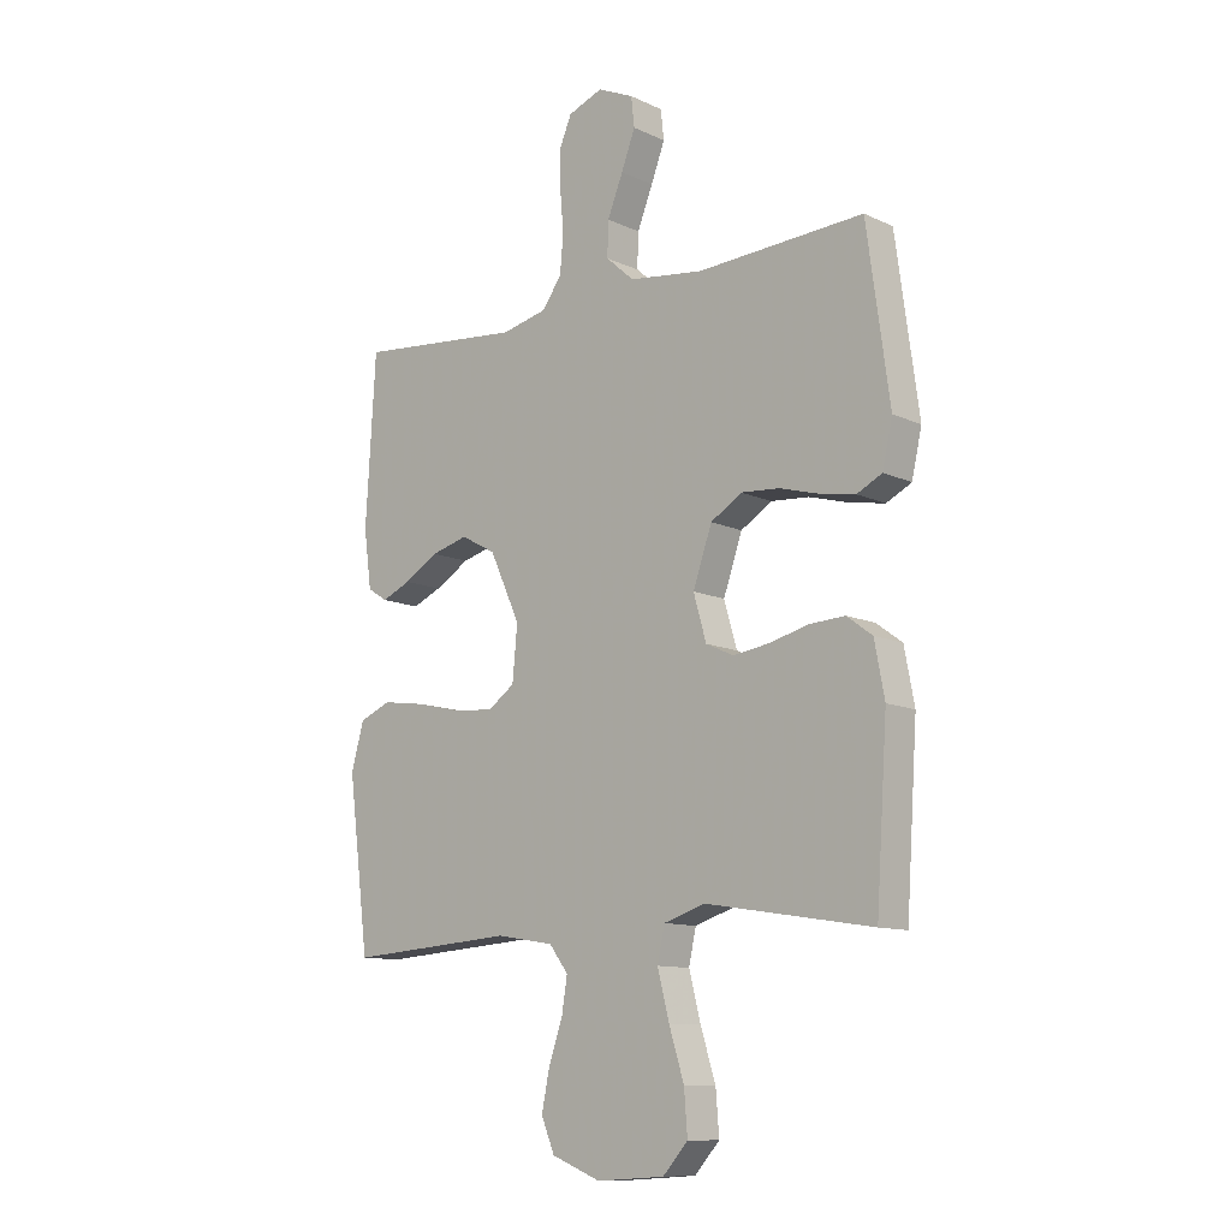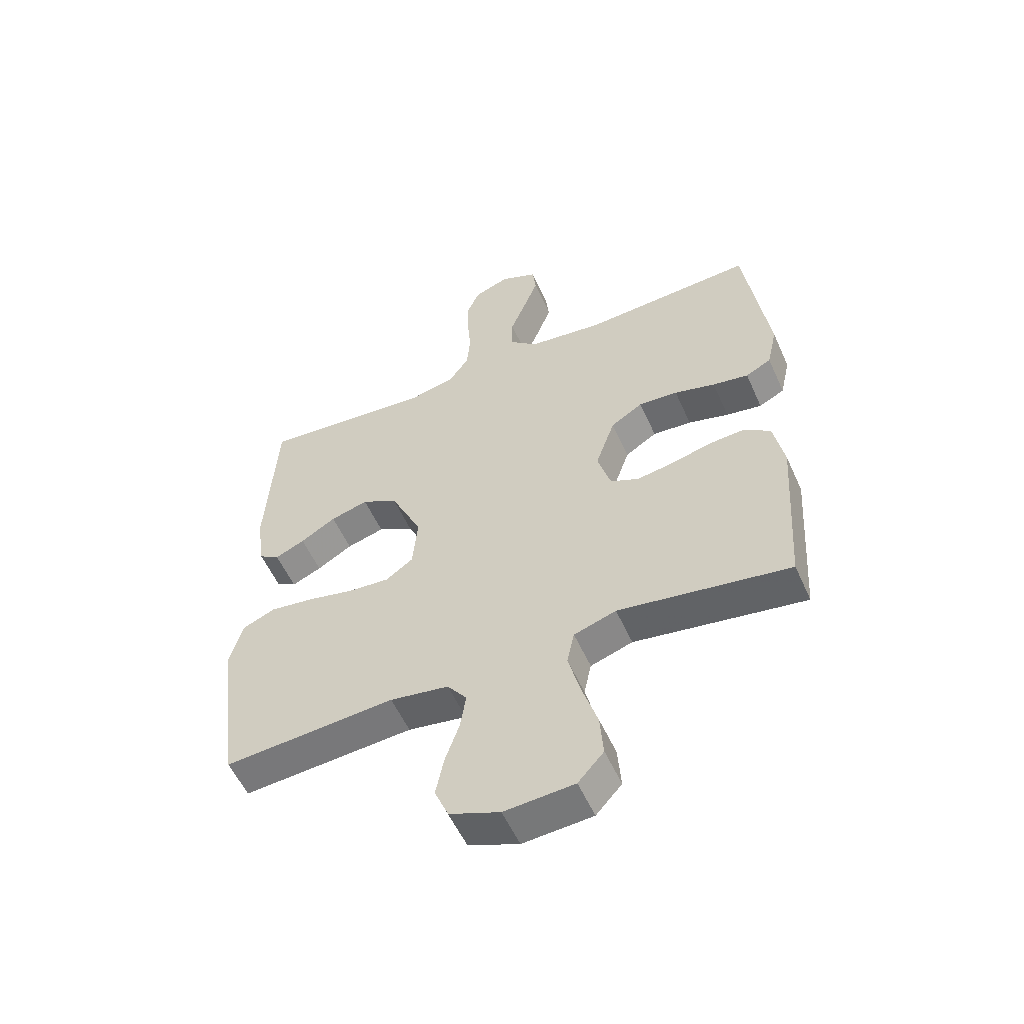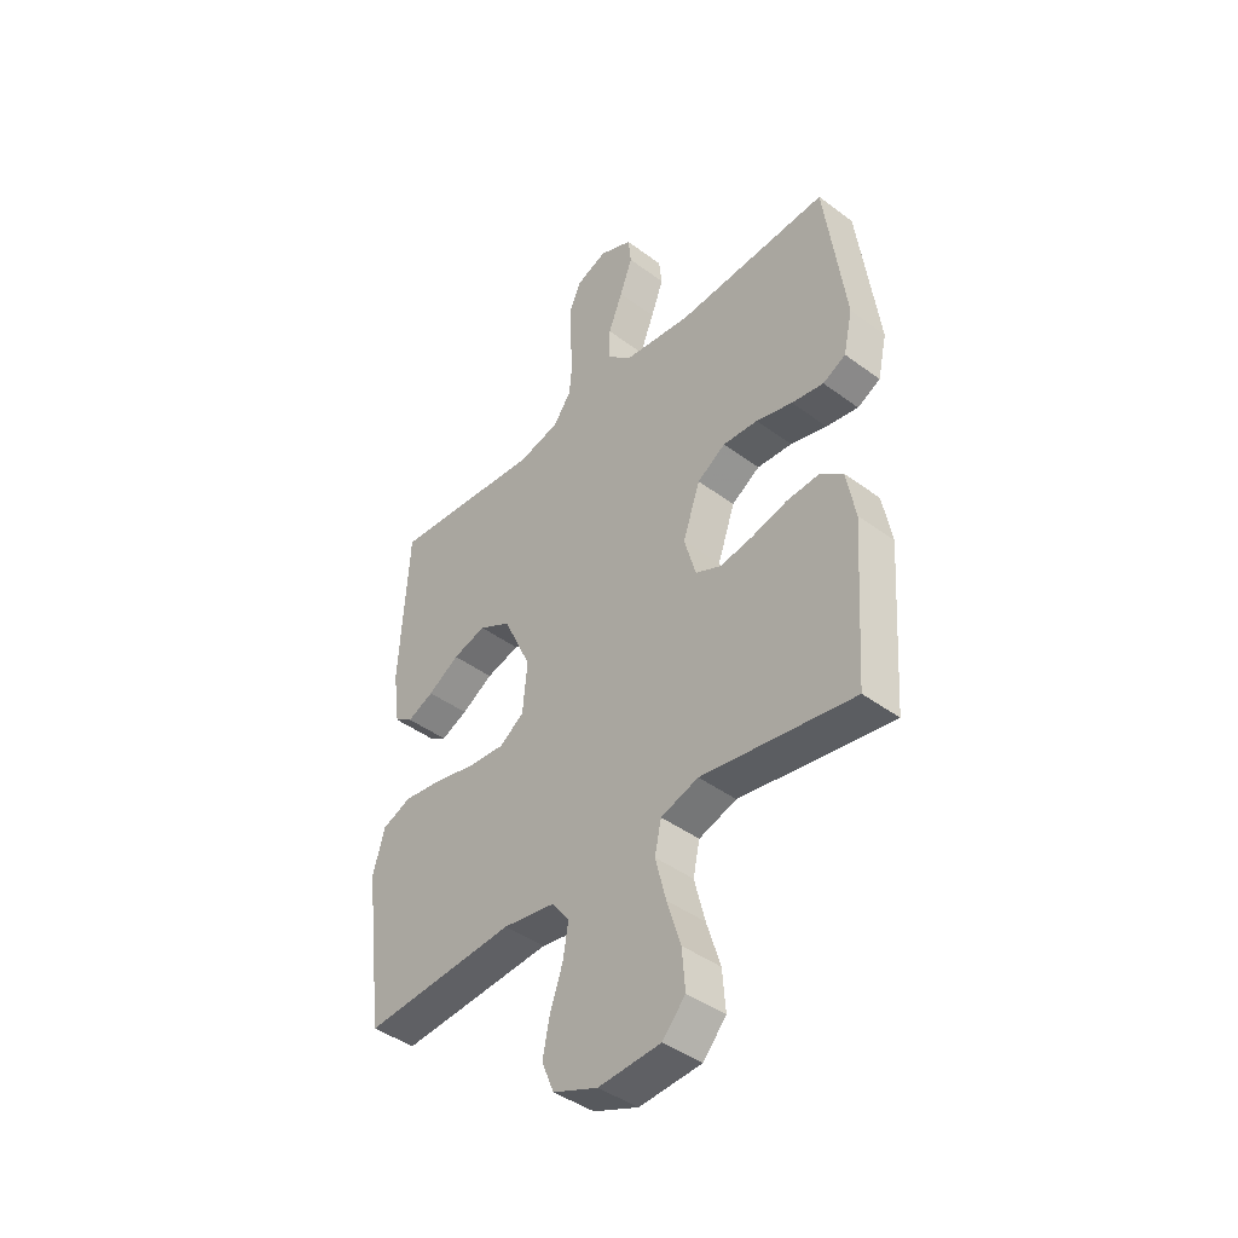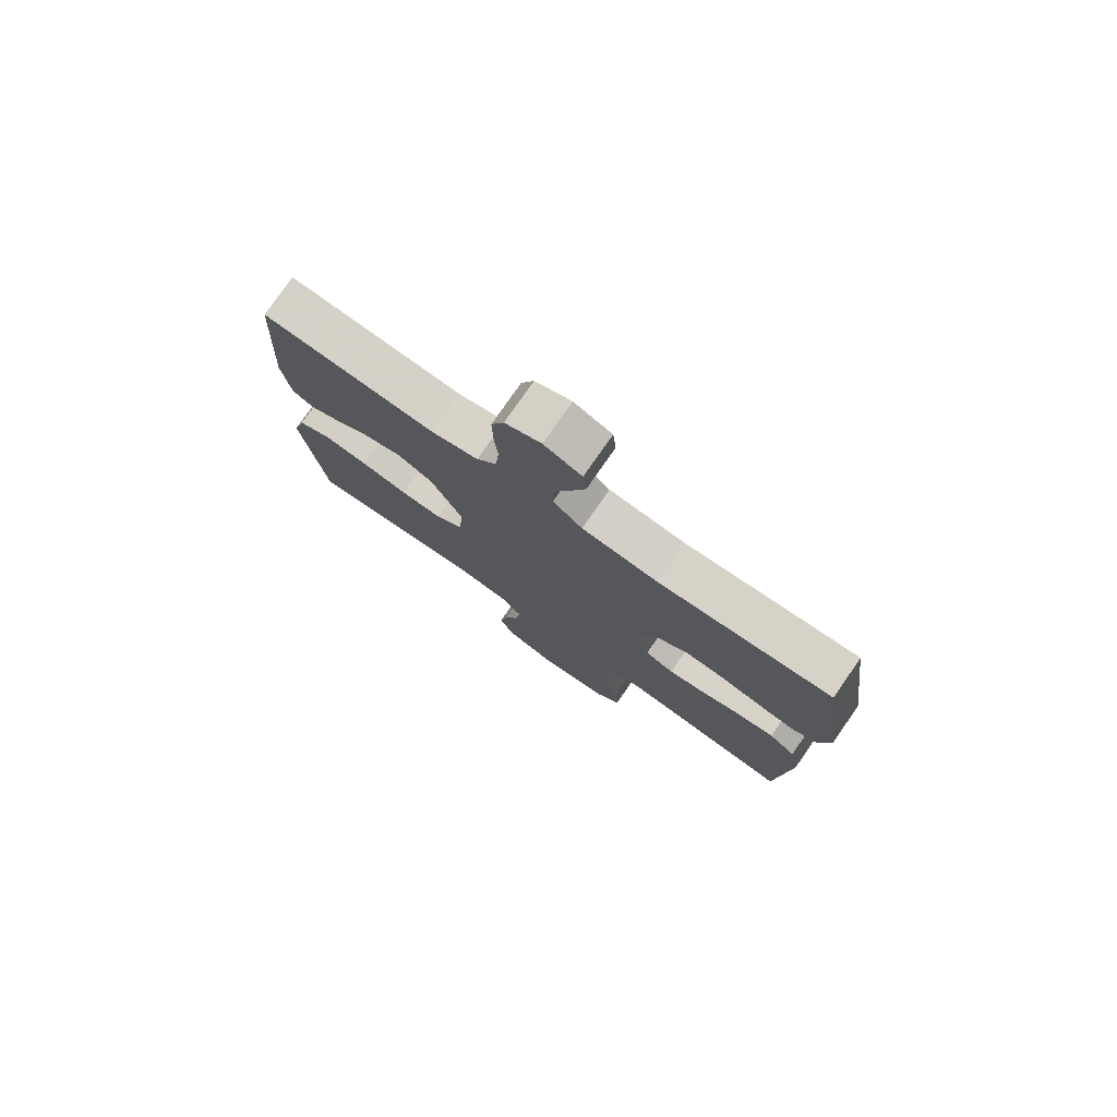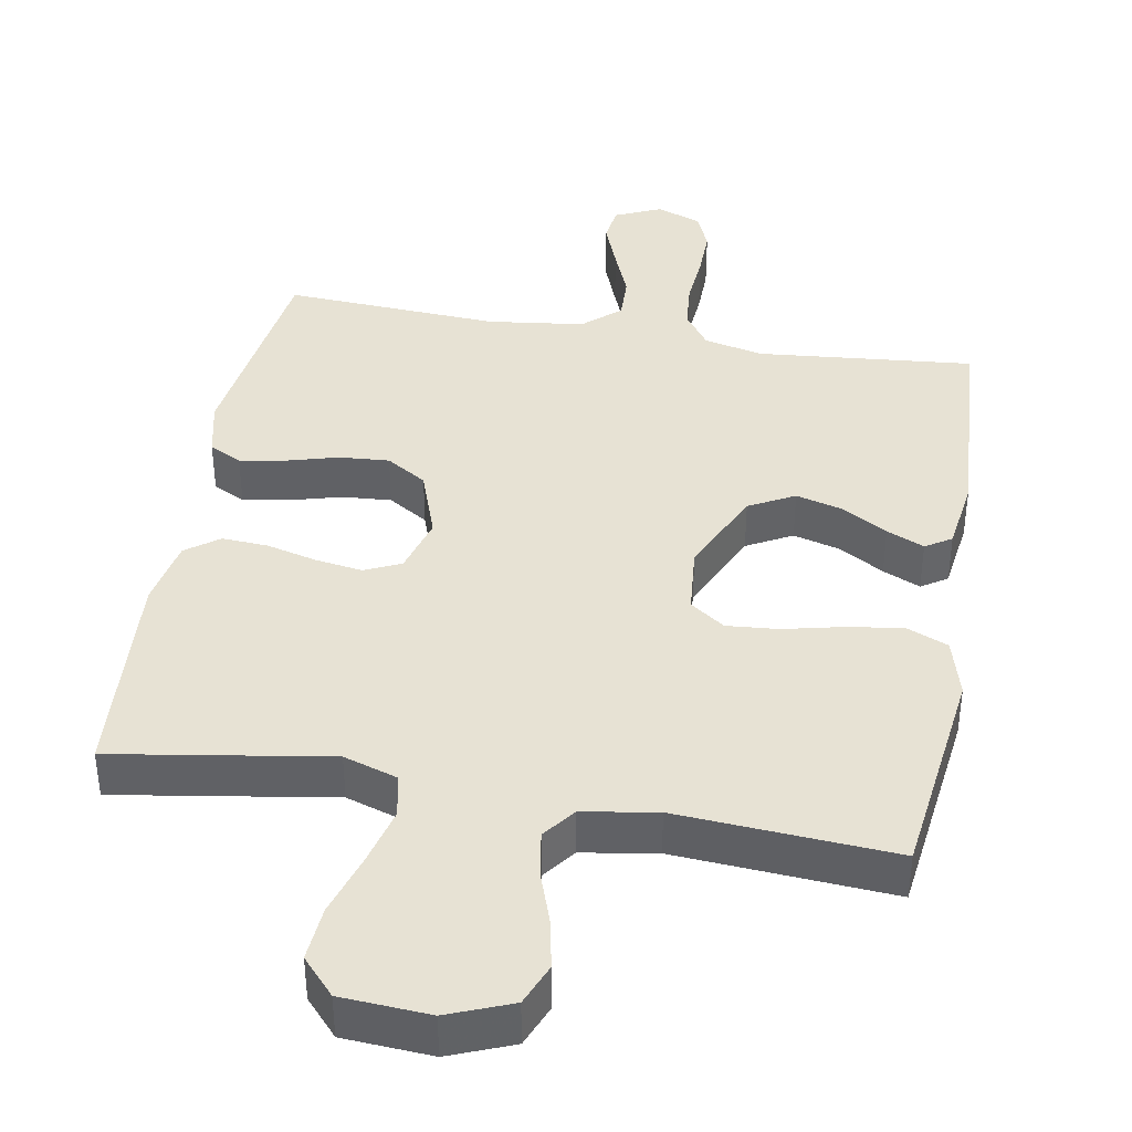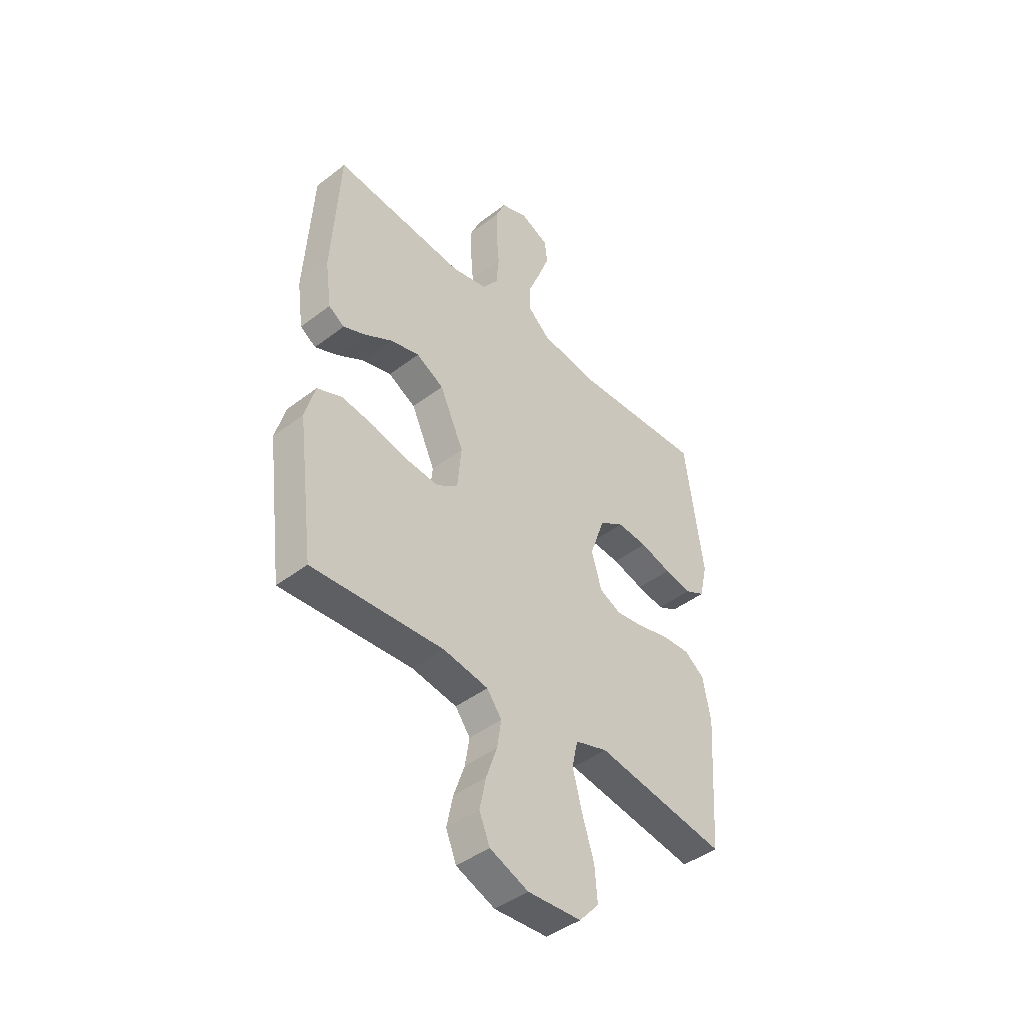
<metadata>
{"format":"obj","ext":"obj","renderer":"f3d","projection":"perspective","resolution":1024,"background":"white","views":[{"elev":-11.1,"azim":41.6,"up":"+Z"},{"elev":-55.6,"azim":24.0,"up":"+Z"},{"elev":-42.7,"azim":48.5,"up":"+Z"},{"elev":77.7,"azim":34.7,"up":"+Z"},{"elev":40.0,"azim":-170.0,"up":"+Y"},{"elev":-44.0,"azim":-48.0,"up":"+Z"}]}
</metadata>
<code>
v 0.5 0.07 -0.5
v 0.2 0.07 -0.452
v 0.126 0.07 -0.476
v 0.113 0.07 -0.536
v 0.134 0.07 -0.618
v 0.161 0.07 -0.704
v 0.167 0.07 -0.78
v 0.122 0.07 -0.83
v 0 0.07 -0.838
v -0.088 0.07 -0.803
v -0.112 0.07 -0.745
v -0.098 0.07 -0.676
v -0.073 0.07 -0.604
v -0.063 0.07 -0.541
v -0.097 0.07 -0.496
v -0.2 0.07 -0.479
v -0.5 0.07 -0.5
v -0.538 0.07 -0.2
v -0.515 0.07 -0.118
v -0.458 0.07 -0.094
v -0.381 0.07 -0.105
v -0.299 0.07 -0.124
v -0.227 0.07 -0.13
v -0.179 0.07 -0.096
v -0.17 0.07 0
v -0.225 0.07 0.119
v -0.288 0.07 0.153
v -0.354 0.07 0.135
v -0.416 0.07 0.098
v -0.468 0.07 0.075
v -0.504 0.07 0.098
v -0.518 0.07 0.2
v -0.5 0.07 0.5
v -0.2 0.07 0.472
v -0.118 0.07 0.491
v -0.083 0.07 0.54
v -0.077 0.07 0.607
v -0.083 0.07 0.68
v -0.084 0.07 0.749
v -0.062 0.07 0.801
v 0 0.07 0.825
v 0.065 0.07 0.796
v 0.071 0.07 0.743
v 0.046 0.07 0.677
v 0.018 0.07 0.607
v 0.016 0.07 0.545
v 0.067 0.07 0.5
v 0.2 0.07 0.483
v 0.5 0.07 0.5
v 0.541 0.07 0.2
v 0.523 0.07 0.12
v 0.478 0.07 0.097
v 0.415 0.07 0.108
v 0.343 0.07 0.128
v 0.274 0.07 0.133
v 0.218 0.07 0.098
v 0.184 0.07 0
v 0.207 0.07 -0.08
v 0.257 0.07 -0.103
v 0.322 0.07 -0.093
v 0.392 0.07 -0.075
v 0.456 0.07 -0.071
v 0.502 0.07 -0.105
v 0.52 0.07 -0.2
v 0.5 0 -0.5
v 0.2 0 -0.452
v 0.126 0 -0.476
v 0.113 0 -0.536
v 0.134 0 -0.618
v 0.161 0 -0.704
v 0.167 0 -0.78
v 0.122 0 -0.83
v 0 0 -0.838
v -0.088 0 -0.803
v -0.112 0 -0.745
v -0.098 0 -0.676
v -0.073 0 -0.604
v -0.063 0 -0.541
v -0.097 0 -0.496
v -0.2 0 -0.479
v -0.5 0 -0.5
v -0.538 0 -0.2
v -0.515 0 -0.118
v -0.458 0 -0.094
v -0.381 0 -0.105
v -0.299 0 -0.124
v -0.227 0 -0.13
v -0.179 0 -0.096
v -0.17 0 0
v -0.225 0 0.119
v -0.288 0 0.153
v -0.354 0 0.135
v -0.416 0 0.098
v -0.468 0 0.075
v -0.504 0 0.098
v -0.518 0 0.2
v -0.5 0 0.5
v -0.2 0 0.472
v -0.118 0 0.491
v -0.083 0 0.54
v -0.077 0 0.607
v -0.083 0 0.68
v -0.084 0 0.749
v -0.062 0 0.801
v 0 0 0.825
v 0.065 0 0.796
v 0.071 0 0.743
v 0.046 0 0.677
v 0.018 0 0.607
v 0.016 0 0.545
v 0.067 0 0.5
v 0.2 0 0.483
v 0.5 0 0.5
v 0.541 0 0.2
v 0.523 0 0.12
v 0.478 0 0.097
v 0.415 0 0.108
v 0.343 0 0.128
v 0.274 0 0.133
v 0.218 0 0.098
v 0.184 0 0
v 0.207 0 -0.08
v 0.257 0 -0.103
v 0.322 0 -0.093
v 0.392 0 -0.075
v 0.456 0 -0.071
v 0.502 0 -0.105
v 0.52 0 -0.2
f 64 1 2
f 63 64 2
f 62 63 2
f 61 62 2
f 60 61 2
f 59 60 2 3
f 58 59 3
f 57 58 3 4
f 52 53 54
f 51 52 54
f 50 51 54
f 49 50 54
f 48 49 54
f 47 48 54 55
f 46 47 55 56
f 43 44 45
f 42 43 45
f 41 42 45
f 40 41 45
f 39 40 45
f 38 39 45
f 37 38 45
f 36 37 45 46
f 46 56 57
f 36 46 57
f 35 36 57
f 32 33 34
f 31 32 34
f 30 31 34
f 29 30 34
f 28 29 34
f 27 28 34 35
f 20 21 22
f 19 20 22
f 18 19 22
f 17 18 22
f 16 17 22
f 15 16 22 23
f 14 15 23 24
f 11 12 13
f 10 11 13
f 9 10 13
f 8 9 13
f 7 8 13
f 6 7 13
f 5 6 13
f 4 5 13 14
f 14 24 25
f 4 14 25
f 57 4 25
f 26 27 35 57
f 25 26 57
f 66 65 128
f 66 128 127
f 66 127 126
f 66 126 125
f 66 125 124
f 67 66 124 123
f 67 123 122
f 68 67 122 121
f 118 117 116
f 118 116 115
f 118 115 114
f 118 114 113
f 118 113 112
f 119 118 112 111
f 120 119 111 110
f 109 108 107
f 109 107 106
f 109 106 105
f 109 105 104
f 109 104 103
f 109 103 102
f 109 102 101
f 110 109 101 100
f 121 120 110
f 121 110 100
f 121 100 99
f 98 97 96
f 98 96 95
f 98 95 94
f 98 94 93
f 98 93 92
f 99 98 92 91
f 86 85 84
f 86 84 83
f 86 83 82
f 86 82 81
f 86 81 80
f 87 86 80 79
f 88 87 79 78
f 77 76 75
f 77 75 74
f 77 74 73
f 77 73 72
f 77 72 71
f 77 71 70
f 77 70 69
f 78 77 69 68
f 89 88 78
f 89 78 68
f 89 68 121
f 121 99 91 90
f 121 90 89
f 1 65 66 2
f 2 66 67 3
f 3 67 68 4
f 4 68 69 5
f 5 69 70 6
f 6 70 71 7
f 7 71 72 8
f 8 72 73 9
f 9 73 74 10
f 10 74 75 11
f 11 75 76 12
f 12 76 77 13
f 13 77 78 14
f 14 78 79 15
f 15 79 80 16
f 16 80 81 17
f 17 81 82 18
f 18 82 83 19
f 19 83 84 20
f 20 84 85 21
f 21 85 86 22
f 22 86 87 23
f 23 87 88 24
f 24 88 89 25
f 25 89 90 26
f 26 90 91 27
f 27 91 92 28
f 28 92 93 29
f 29 93 94 30
f 30 94 95 31
f 31 95 96 32
f 32 96 97 33
f 33 97 98 34
f 34 98 99 35
f 35 99 100 36
f 36 100 101 37
f 37 101 102 38
f 38 102 103 39
f 39 103 104 40
f 40 104 105 41
f 41 105 106 42
f 42 106 107 43
f 43 107 108 44
f 44 108 109 45
f 45 109 110 46
f 46 110 111 47
f 47 111 112 48
f 48 112 113 49
f 49 113 114 50
f 50 114 115 51
f 51 115 116 52
f 52 116 117 53
f 53 117 118 54
f 54 118 119 55
f 55 119 120 56
f 56 120 121 57
f 57 121 122 58
f 58 122 123 59
f 59 123 124 60
f 60 124 125 61
f 61 125 126 62
f 62 126 127 63
f 63 127 128 64
f 64 128 65 1

</code>
